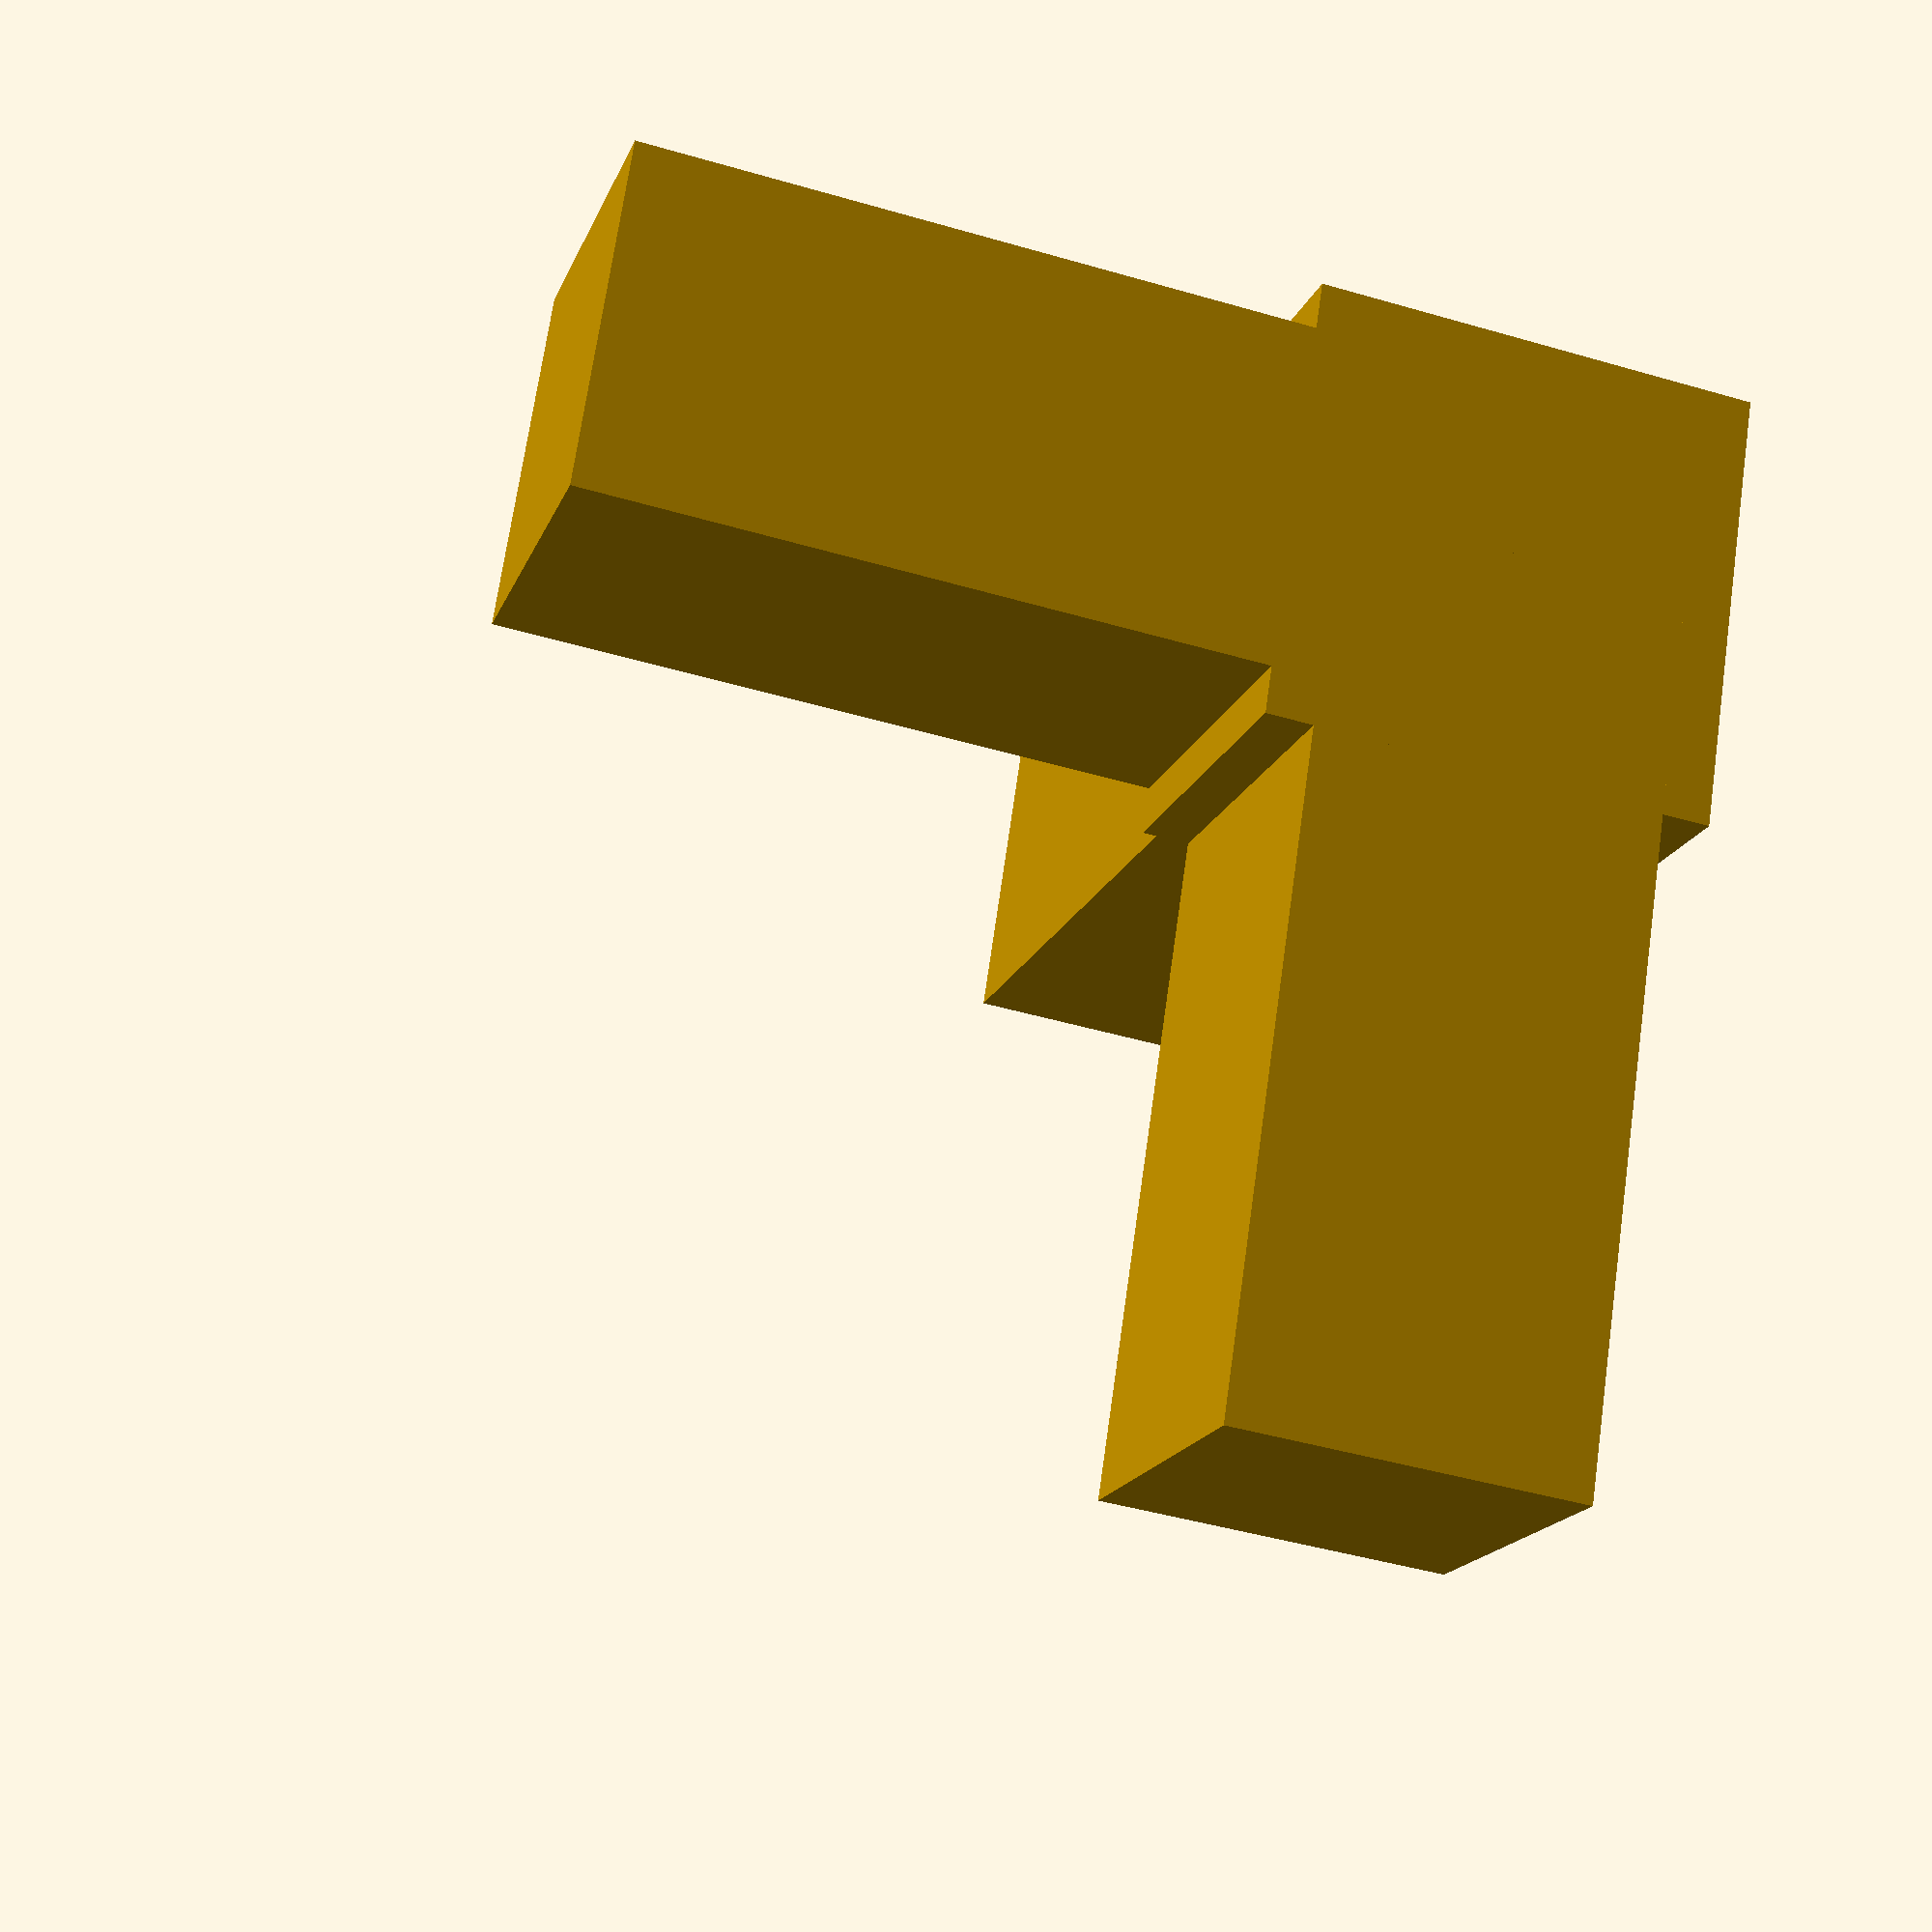
<openscad>
profil=20/1.013;
stena=3*1.4;

vnitek=profil-stena;

rotate([0,0,0]) translate([0,0,profil])cube([vnitek,vnitek,2*profil],center = true);
rotate([0,90,0]) translate([0,0,profil])cube([vnitek,vnitek,2*profil],center = true);
rotate([90,0,0]) translate([0,0,profil])cube([vnitek,vnitek,2*profil],center = true);
cube([profil,profil,profil-stena], center = true);
</openscad>
<views>
elev=17.5 azim=351.5 roll=163.3 proj=p view=wireframe
</views>
